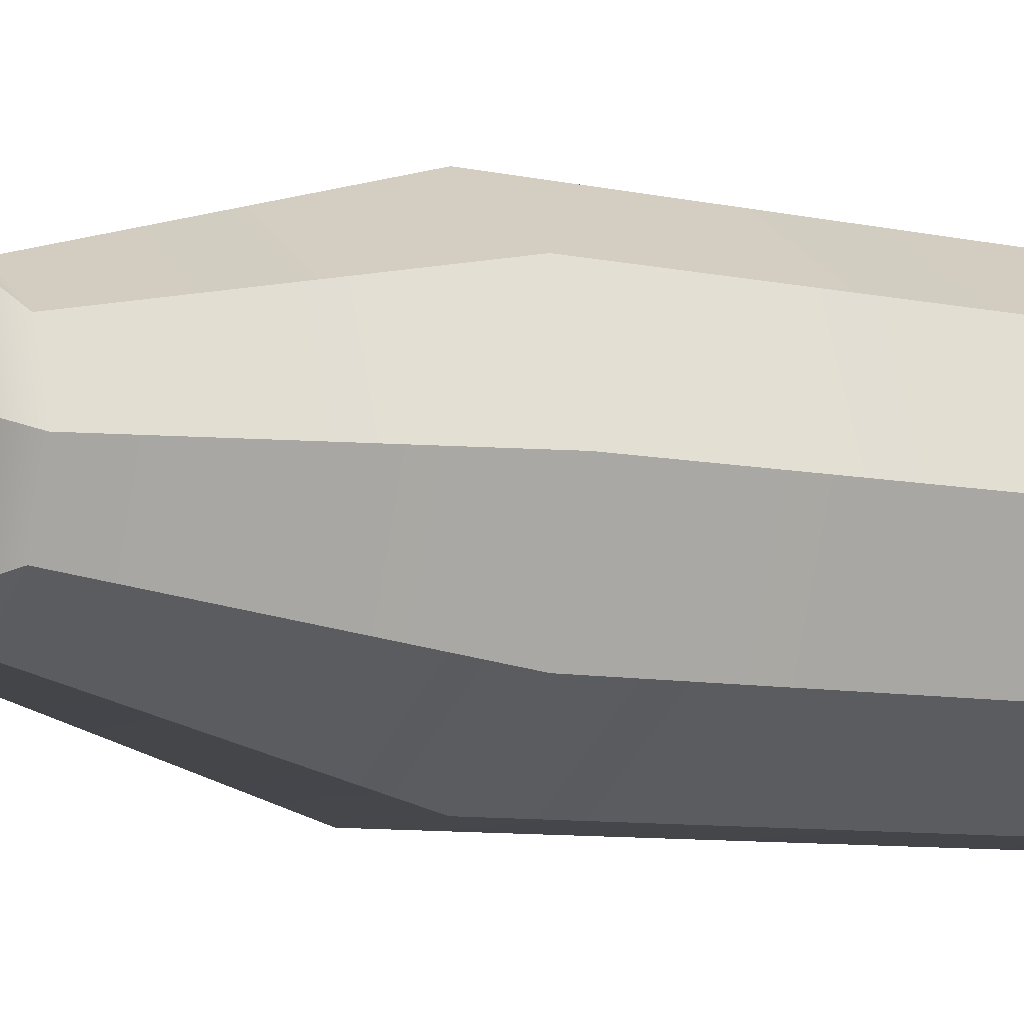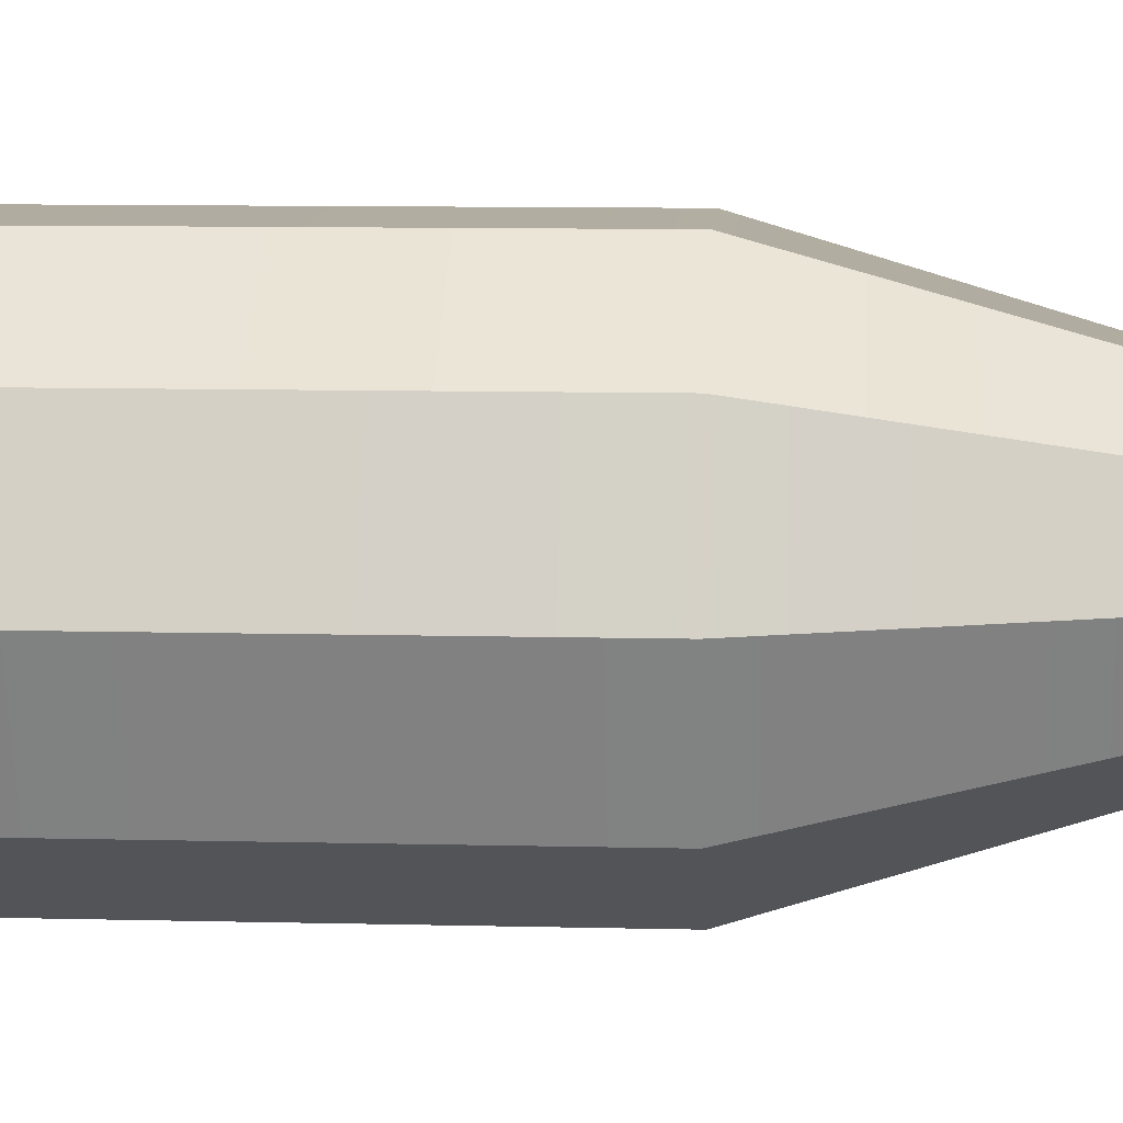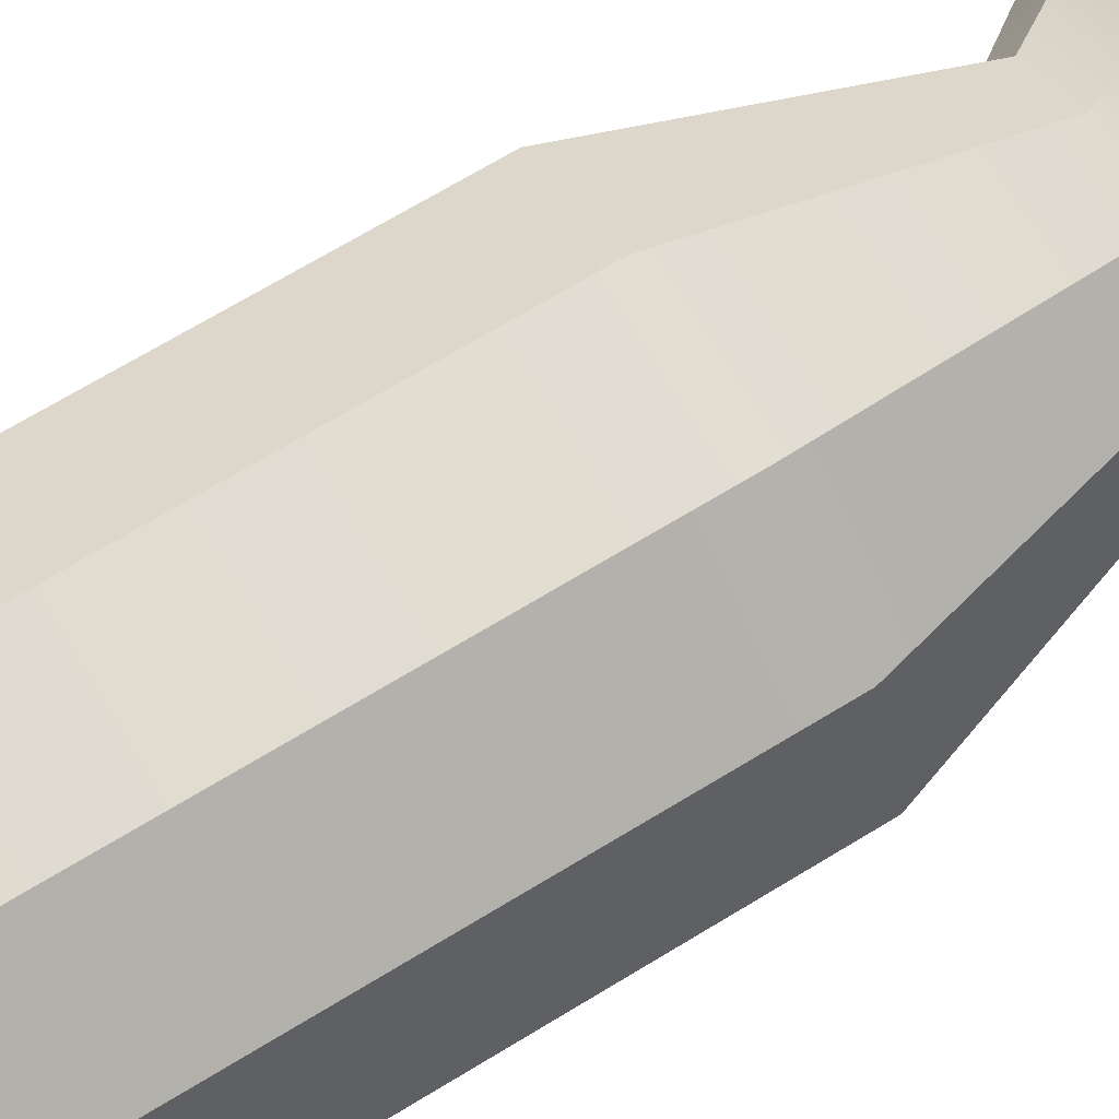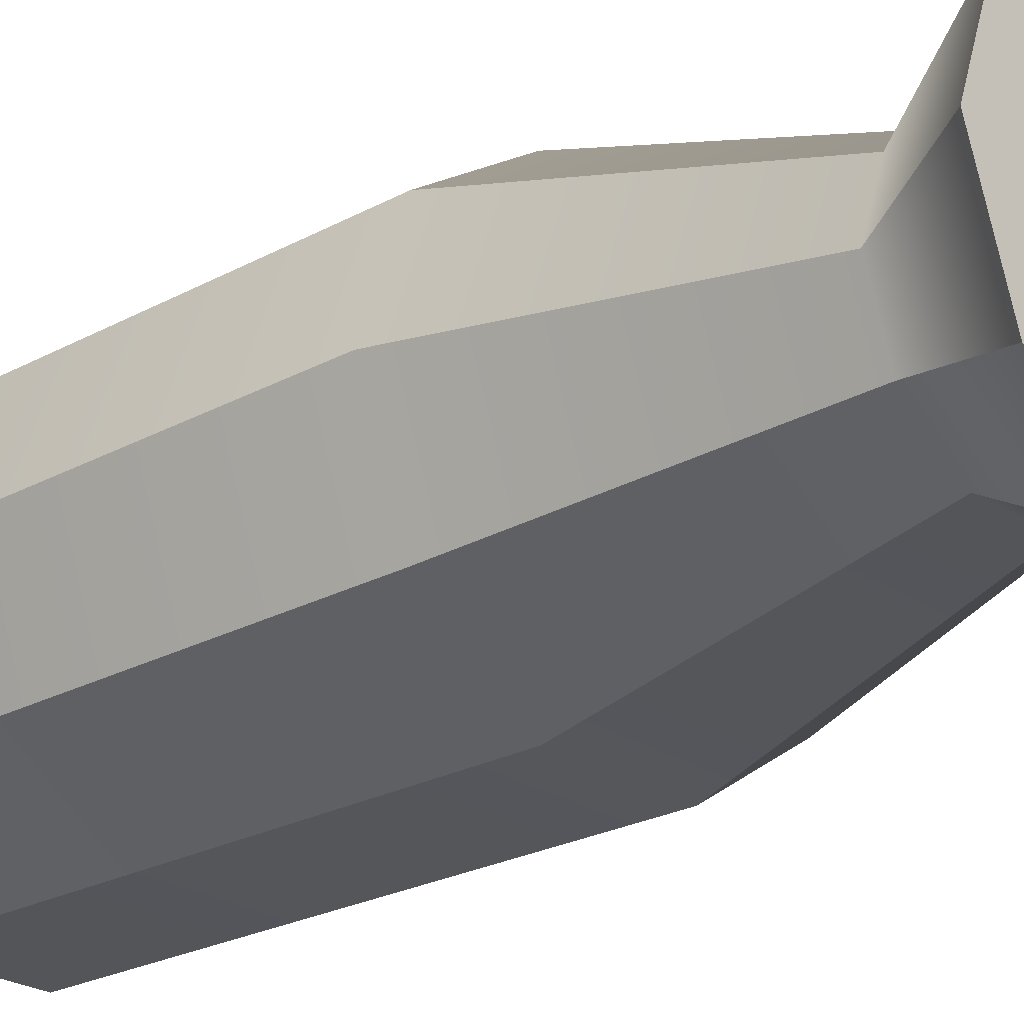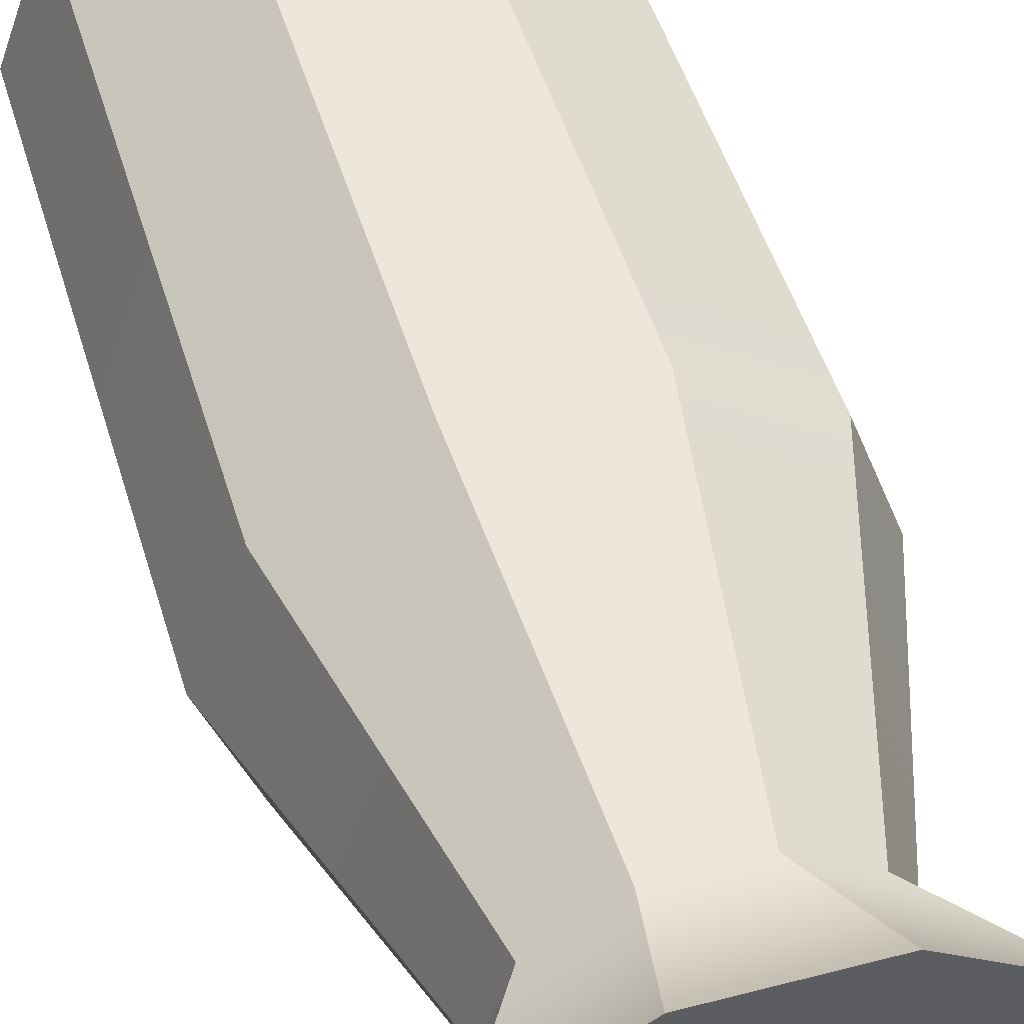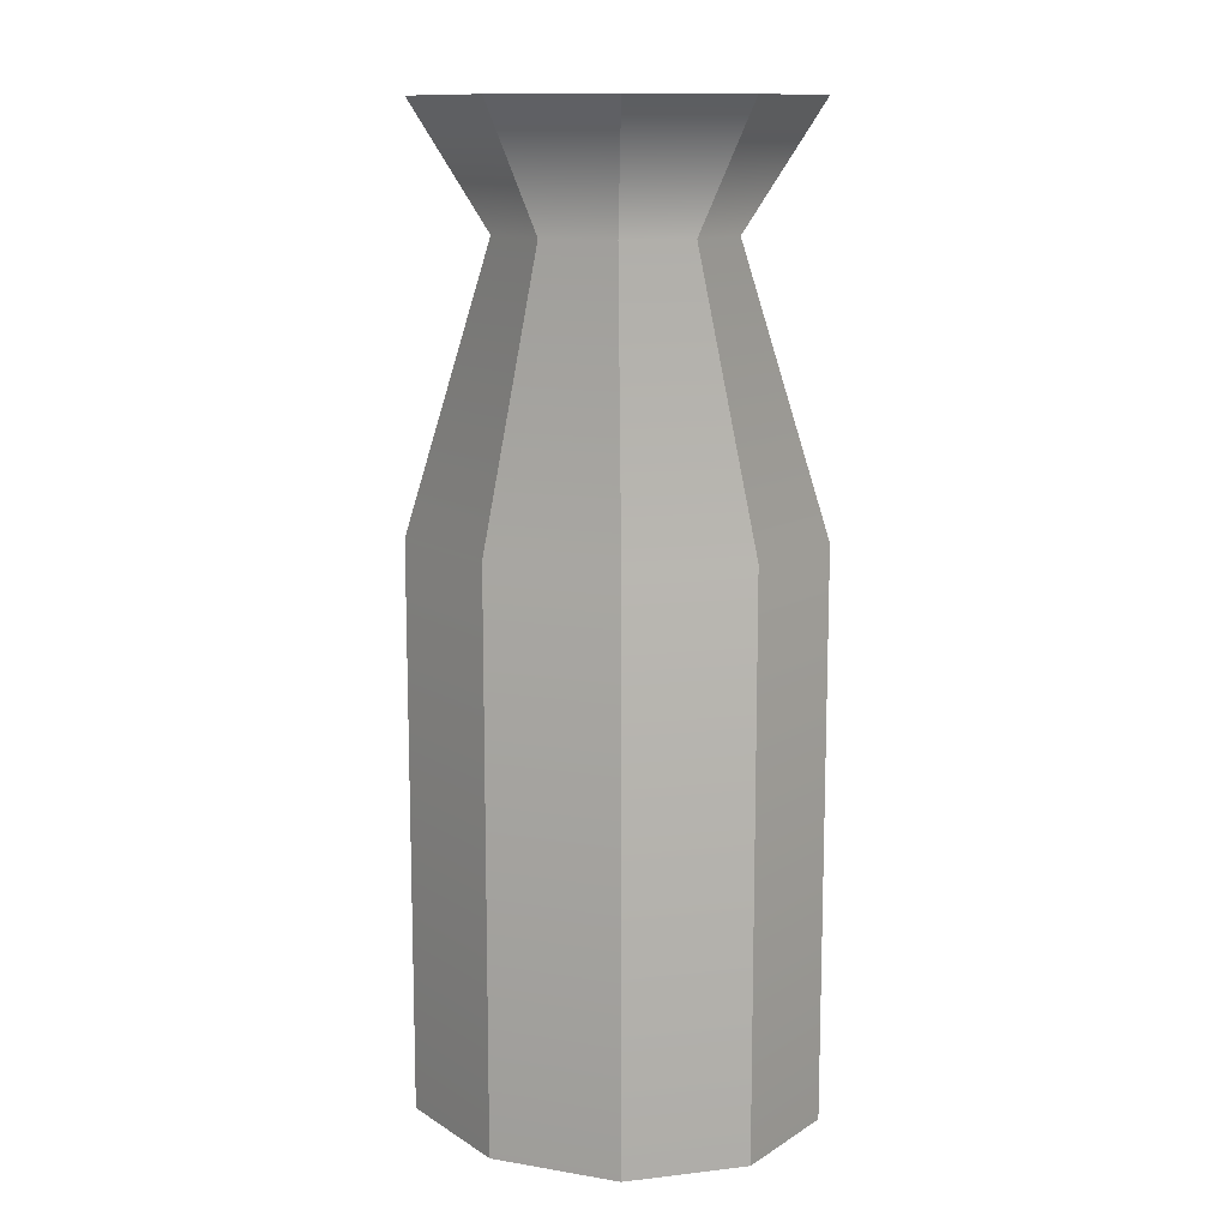
<metadata>
{"format":"obj","ext":"obj","renderer":"f3d","projection":"perspective","resolution":1024,"background":"white","views":[{"elev":-8.2,"azim":-121.1,"up":"+Z"},{"elev":9.8,"azim":93.7,"up":"+Z"},{"elev":71.0,"azim":58.9,"up":"+Z"},{"elev":-24.0,"azim":132.2,"up":"+Z"},{"elev":48.3,"azim":163.7,"up":"+Z"},{"elev":12.1,"azim":55.0,"up":"+Y"}]}
</metadata>
<code>
g default
v 0.6285 0 -0.4129
v 0.2401 0 -0.6681
v -0.2401 0 -0.6681
v -0.6285 0 -0.4129
v -0.7769 0 0
v -0.6285 0 0.4129
v -0.2401 0 0.6681
v 0.2401 0 0.6681
v 0.6285 0 0.4129
v 0.7769 0 0
v 0.6285 2 -0.4129
v 0.2401 2 -0.6681
v -0.2401 2 -0.6681
v -0.6285 2 -0.4129
v -0.7769 2 0
v -0.6285 2 0.4129
v -0.2401 2 0.6681
v 0.2401 2 0.6681
v 0.6285 2 0.4129
v 0.7769 2 0
v 0 0 0
v 0.3642 2.977 -0.2393
v 0.1391 2.977 -0.3871
v -0.1391 2.977 -0.3871
v -0.3642 2.977 -0.2393
v -0.4501 2.977 0
v -0.3642 2.977 0.2393
v -0.1391 2.977 0.3871
v 0.1391 2.977 0.3871
v 0.3642 2.977 0.2393
v 0.4501 2.977 -0
v 0.6043 3.414 -0.397
v 0.2308 3.414 -0.6424
v -0.2308 3.414 -0.6424
v -0.6043 3.414 -0.397
v -0.747 3.414 -0
v -0.6043 3.414 0.397
v -0.2308 3.414 0.6424
v 0.2308 3.414 0.6424
v 0.6043 3.414 0.397
v 0.747 3.414 -0
v 0.4061 3.414 -0.2668
v 0.1551 3.414 -0.4317
v -0.1551 3.414 -0.4317
v -0.4061 3.414 -0.2668
v -0.5019 3.414 -0
v -0.4061 3.414 0.2668
v -0.1551 3.414 0.4317
v 0.1551 3.414 0.4317
v 0.4061 3.414 0.2668
v 0.5019 3.414 -0
v 0.4061 3.076 -0.2668
v 0.1551 3.076 -0.4317
v 0 3.076 -0
v -0.1551 3.076 -0.4317
v -0.4061 3.076 -0.2668
v -0.5019 3.076 -0
v -0.4061 3.076 0.2668
v -0.1551 3.076 0.4317
v 0.1551 3.076 0.4317
v 0.4061 3.076 0.2668
v 0.5019 3.076 -0
g pCylinder1
f 1 2 12 11
f 2 3 13 12
f 3 4 14 13
f 4 5 15 14
f 5 6 16 15
f 6 7 17 16
f 7 8 18 17
f 8 9 19 18
f 9 10 20 19
f 10 1 11 20
f 2 1 21
f 3 2 21
f 4 3 21
f 5 4 21
f 6 5 21
f 7 6 21
f 8 7 21
f 9 8 21
f 10 9 21
f 1 10 21
f 52 53 54
f 53 55 54
f 55 56 54
f 56 57 54
f 57 58 54
f 58 59 54
f 59 60 54
f 60 61 54
f 61 62 54
f 62 52 54
f 11 12 23 22
f 12 13 24 23
f 13 14 25 24
f 14 15 26 25
f 15 16 27 26
f 16 17 28 27
f 17 18 29 28
f 18 19 30 29
f 19 20 31 30
f 20 11 22 31
f 22 23 33 32
f 23 24 34 33
f 24 25 35 34
f 25 26 36 35
f 26 27 37 36
f 27 28 38 37
f 28 29 39 38
f 29 30 40 39
f 30 31 41 40
f 31 22 32 41
f 32 33 43 42
f 33 34 44 43
f 34 35 45 44
f 35 36 46 45
f 36 37 47 46
f 37 38 48 47
f 38 39 49 48
f 39 40 50 49
f 40 41 51 50
f 41 32 42 51
f 42 43 53 52
f 43 44 55 53
f 44 45 56 55
f 45 46 57 56
f 46 47 58 57
f 47 48 59 58
f 48 49 60 59
f 49 50 61 60
f 50 51 62 61
f 51 42 52 62

</code>
